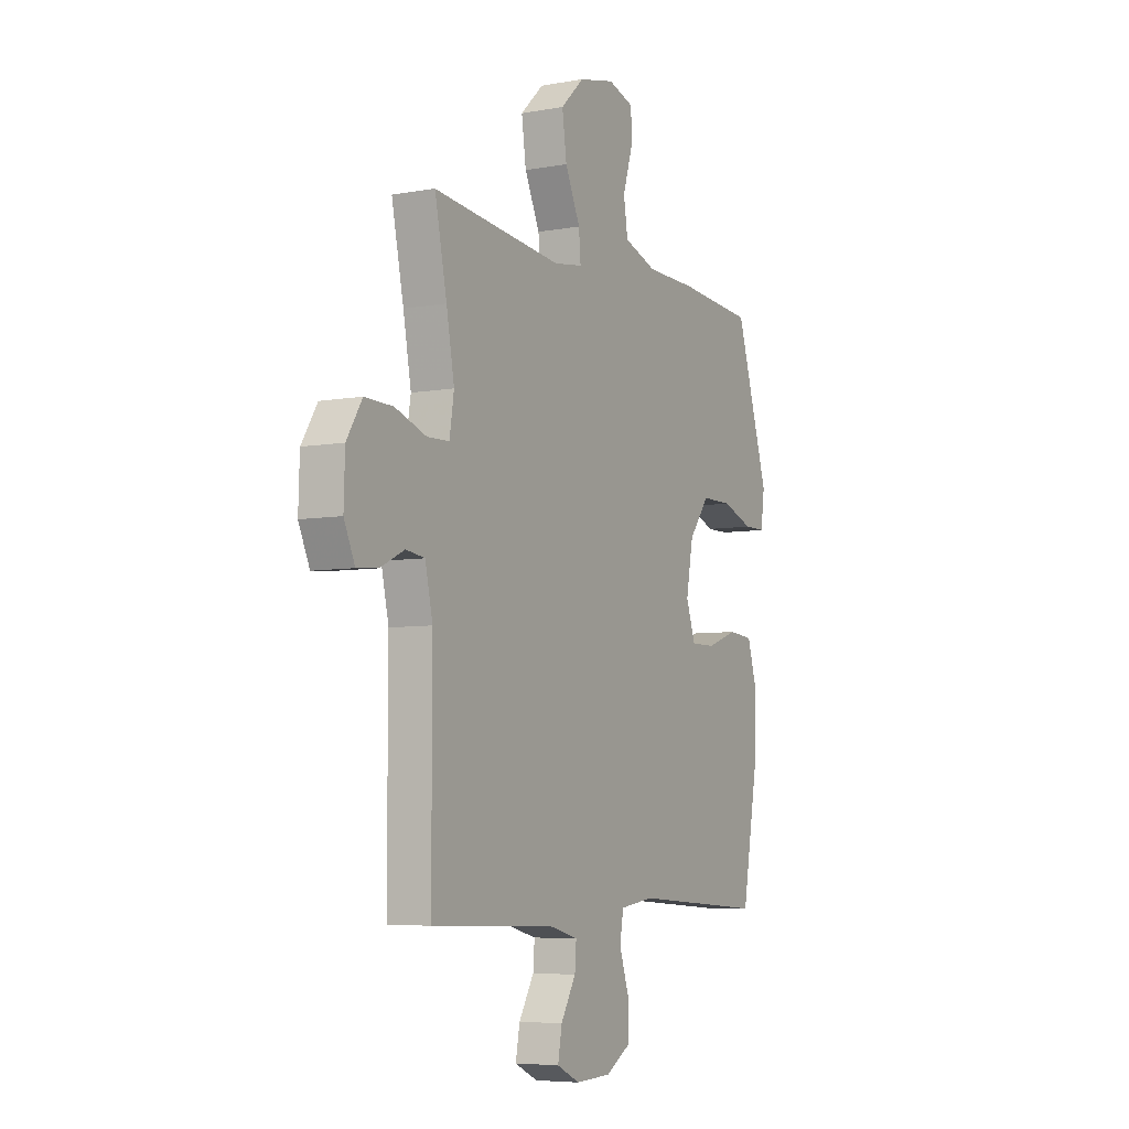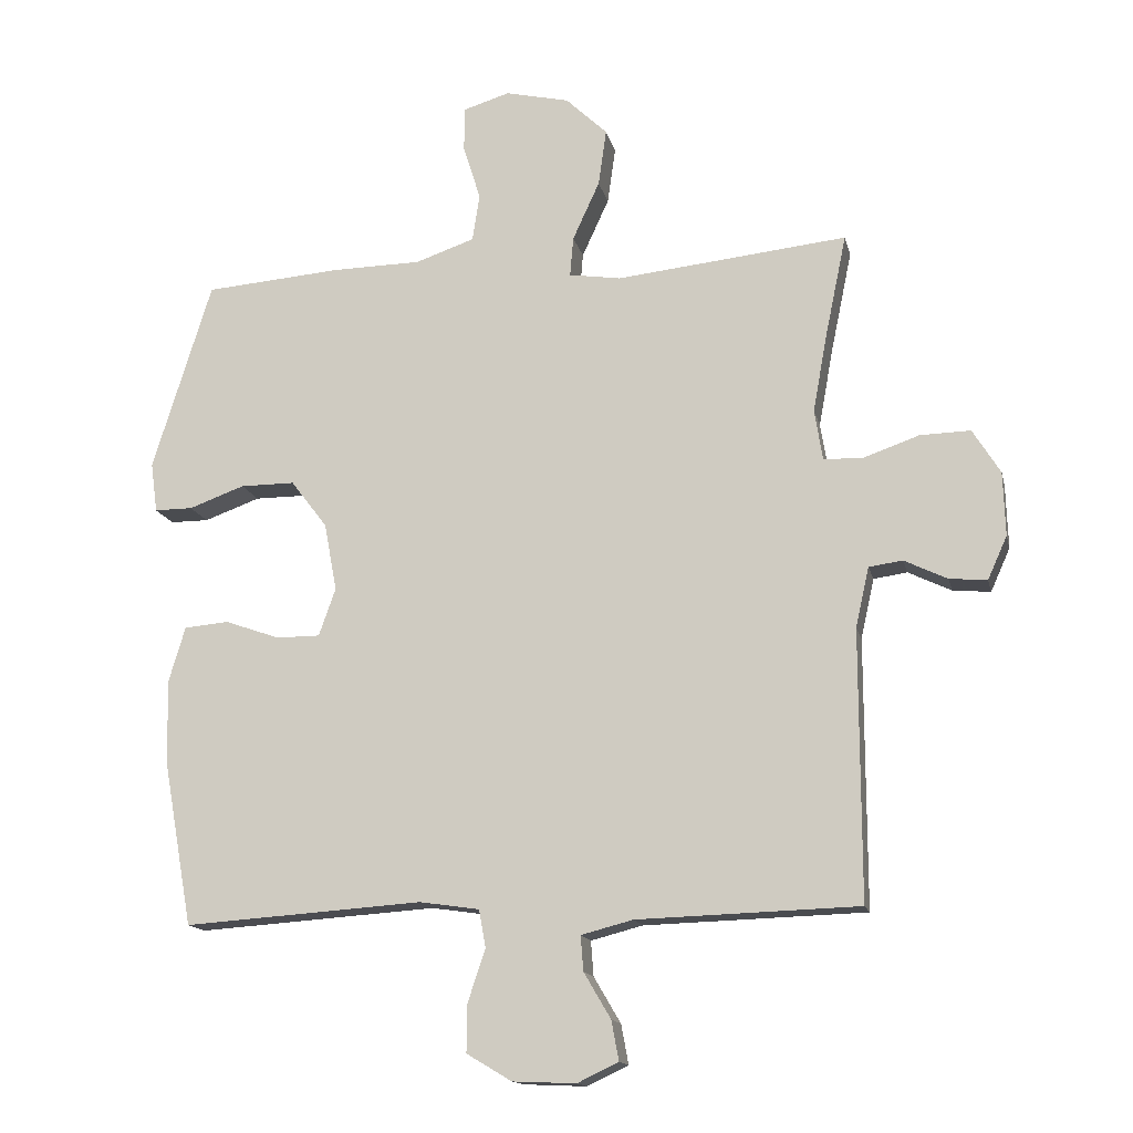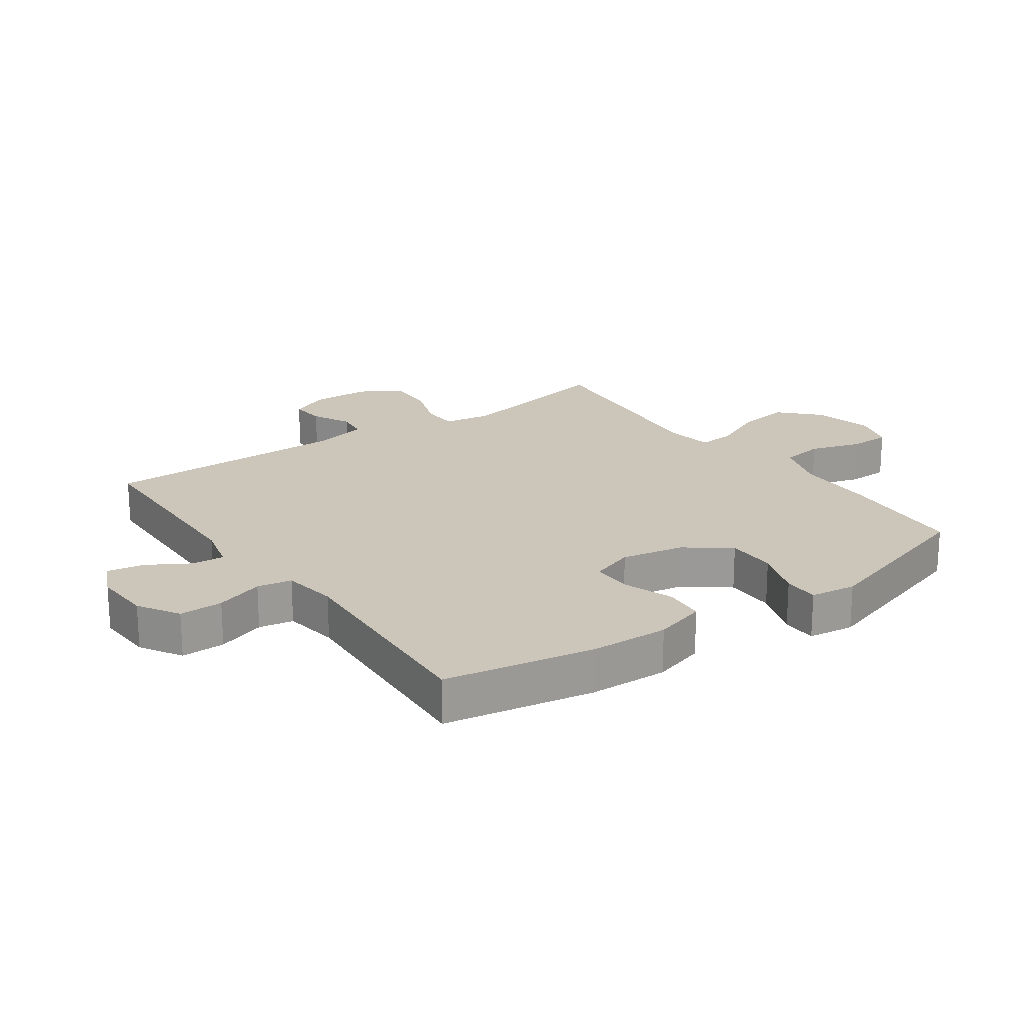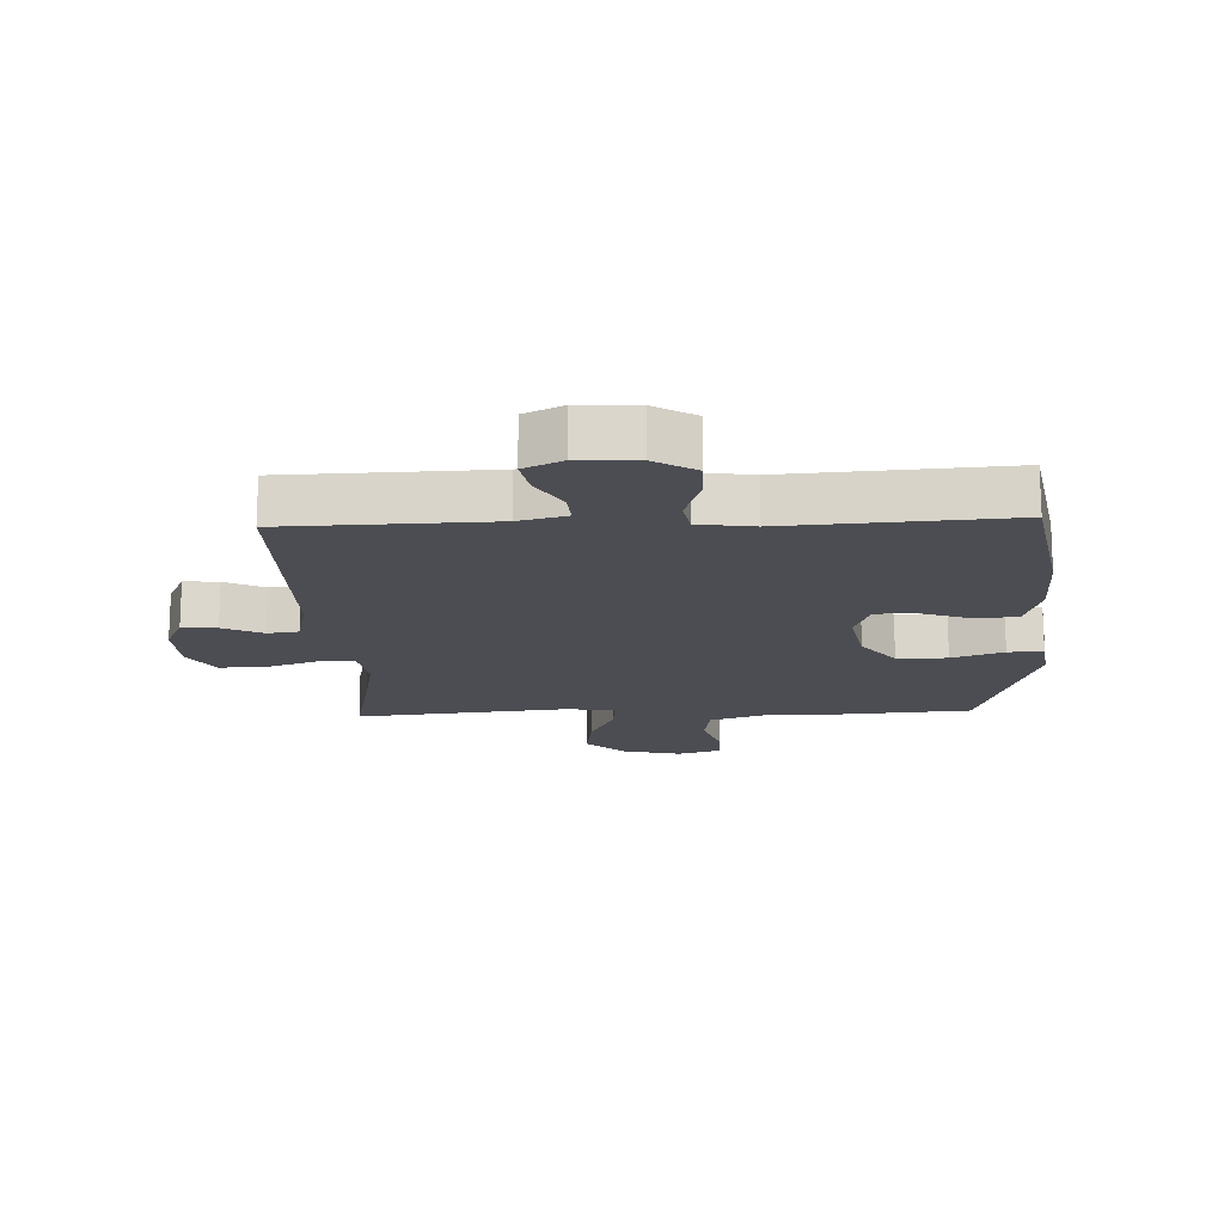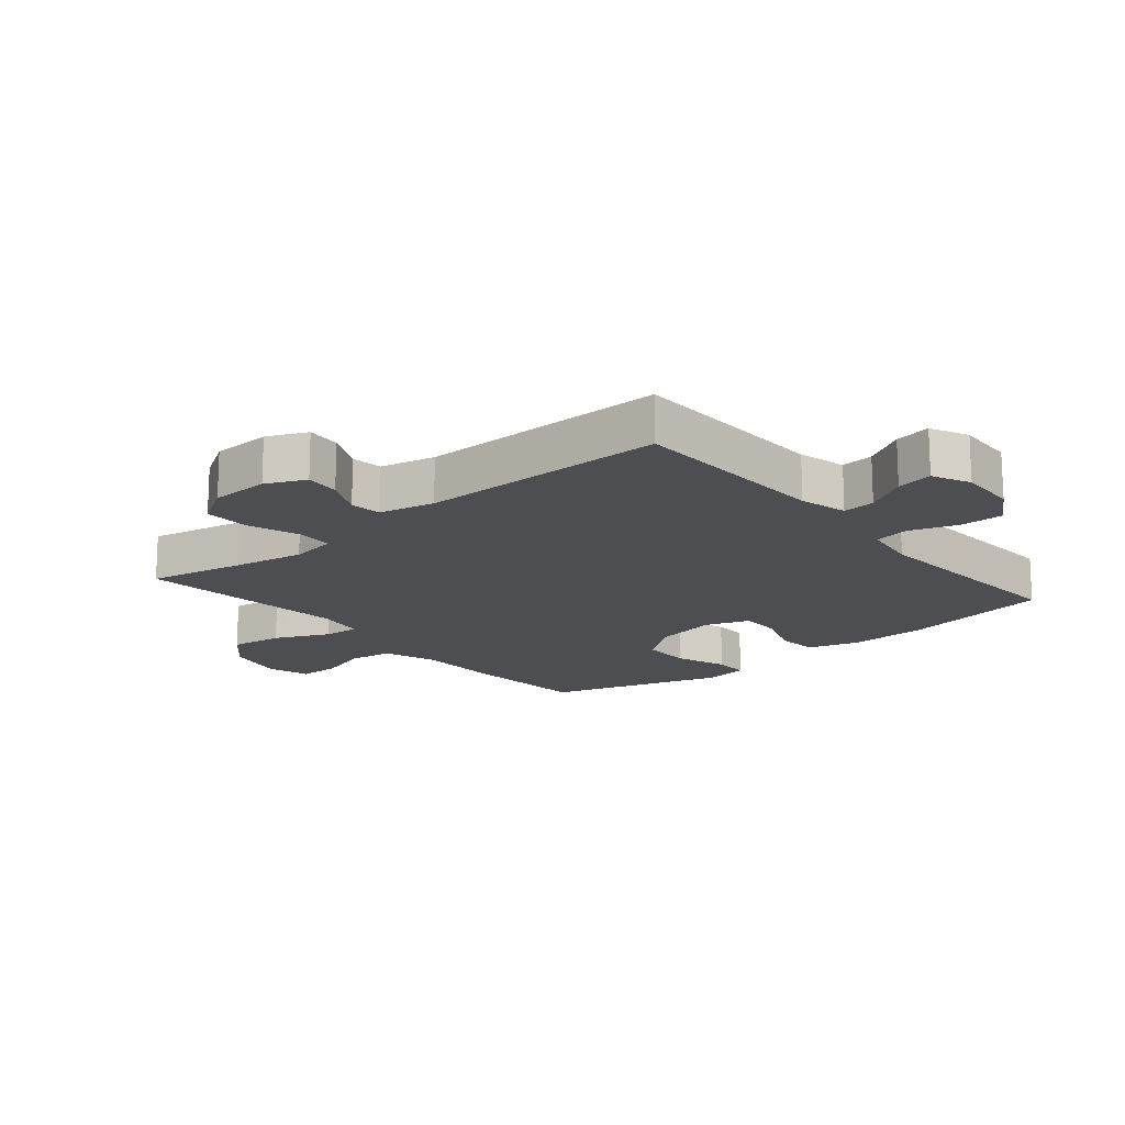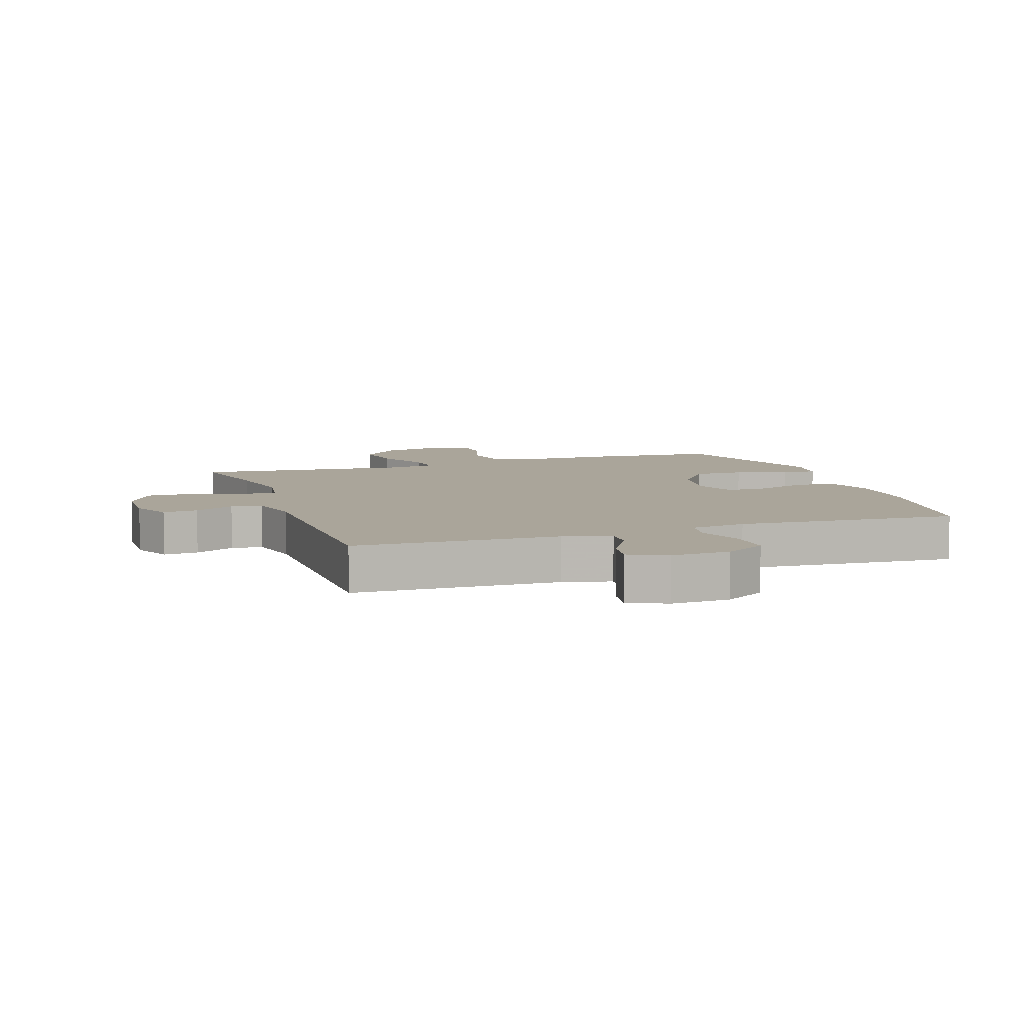
<metadata>
{"format":"obj","ext":"obj","renderer":"f3d","projection":"perspective","resolution":1024,"background":"white","views":[{"elev":-6.1,"azim":118.6,"up":"+Z"},{"elev":-14.8,"azim":12.6,"up":"+Z"},{"elev":20.8,"azim":-125.4,"up":"+Y"},{"elev":-16.3,"azim":-177.7,"up":"+Y"},{"elev":-16.6,"azim":130.0,"up":"+Y"},{"elev":7.6,"azim":161.0,"up":"+Y"}]}
</metadata>
<code>
v 0.5 0.07 -0.5
v 0.171 0.07 -0.51
v 0.094 0.07 -0.53
v 0.098 0.07 -0.582
v 0.138 0.07 -0.65
v 0.149 0.07 -0.709
v 0.088 0.07 -0.738
v -0.006 0.07 -0.734
v -0.073 0.07 -0.694
v -0.072 0.07 -0.623
v -0.046 0.07 -0.545
v -0.056 0.07 -0.489
v -0.145 0.07 -0.476
v -0.5 0.07 -0.5
v -0.543 0.07 -0.259
v -0.547 0.07 -0.131
v -0.522 0.07 -0.047
v -0.456 0.07 -0.041
v -0.374 0.07 -0.07
v -0.309 0.07 -0.07
v -0.284 0.07 0.001
v -0.303 0.07 0.102
v -0.357 0.07 0.173
v -0.438 0.07 0.173
v -0.521 0.07 0.143
v -0.578 0.07 0.143
v -0.588 0.07 0.217
v -0.5 0.07 0.5
v -0.296 0.07 0.516
v -0.164 0.07 0.518
v -0.076 0.07 0.548
v -0.065 0.07 0.618
v -0.091 0.07 0.701
v -0.09 0.07 0.767
v -0.021 0.07 0.788
v 0.074 0.07 0.766
v 0.136 0.07 0.707
v 0.124 0.07 0.622
v 0.084 0.07 0.535
v 0.079 0.07 0.476
v 0.156 0.07 0.464
v 0.5 0.07 0.5
v 0.468 0.07 0.346
v 0.447 0.07 0.231
v 0.459 0.07 0.156
v 0.517 0.07 0.154
v 0.6 0.07 0.183
v 0.675 0.07 0.185
v 0.716 0.07 0.119
v 0.719 0.07 0.024
v 0.69 0.07 -0.04
v 0.634 0.07 -0.035
v 0.57 0.07 -0.004
v 0.52 0.07 -0.011
v 0.5 0.07 -0.1
v 0.5 0 -0.5
v 0.171 0 -0.51
v 0.094 0 -0.53
v 0.098 0 -0.582
v 0.138 0 -0.65
v 0.149 0 -0.709
v 0.088 0 -0.738
v -0.006 0 -0.734
v -0.073 0 -0.694
v -0.072 0 -0.623
v -0.046 0 -0.545
v -0.056 0 -0.489
v -0.145 0 -0.476
v -0.5 0 -0.5
v -0.543 0 -0.259
v -0.547 0 -0.131
v -0.522 0 -0.047
v -0.456 0 -0.041
v -0.374 0 -0.07
v -0.309 0 -0.07
v -0.284 0 0.001
v -0.303 0 0.102
v -0.357 0 0.173
v -0.438 0 0.173
v -0.521 0 0.143
v -0.578 0 0.143
v -0.588 0 0.217
v -0.5 0 0.5
v -0.296 0 0.516
v -0.164 0 0.518
v -0.076 0 0.548
v -0.065 0 0.618
v -0.091 0 0.701
v -0.09 0 0.767
v -0.021 0 0.788
v 0.074 0 0.766
v 0.136 0 0.707
v 0.124 0 0.622
v 0.084 0 0.535
v 0.079 0 0.476
v 0.156 0 0.464
v 0.5 0 0.5
v 0.468 0 0.346
v 0.447 0 0.231
v 0.459 0 0.156
v 0.517 0 0.154
v 0.6 0 0.183
v 0.675 0 0.185
v 0.716 0 0.119
v 0.719 0 0.024
v 0.69 0 -0.04
v 0.634 0 -0.035
v 0.57 0 -0.004
v 0.52 0 -0.011
v 0.5 0 -0.1
f 50 51 52 53
f 50 53 54
f 49 50 54
f 46 47 48 49
f 45 46 49 54
f 41 42 43
f 40 41 43 44
f 36 37 38 39
f 36 39 40
f 35 36 40
f 32 33 34 35
f 31 32 35 40
f 30 31 40 44
f 24 25 26 27
f 23 24 27 28
f 22 23 28 29
f 16 17 18 19
f 16 19 20
f 13 14 15 16
f 12 13 16 20
f 8 9 10 11
f 8 11 12
f 7 8 12
f 4 5 6 7
f 3 4 7 12
f 2 3 12 20
f 55 1 2 20
f 45 54 55 20
f 21 22 29 30
f 21 30 44 45
f 20 21 45
f 108 107 106 105
f 109 108 105
f 109 105 104
f 104 103 102 101
f 109 104 101 100
f 98 97 96
f 99 98 96 95
f 94 93 92 91
f 95 94 91
f 95 91 90
f 90 89 88 87
f 95 90 87 86
f 99 95 86 85
f 82 81 80 79
f 83 82 79 78
f 84 83 78 77
f 74 73 72 71
f 75 74 71
f 71 70 69 68
f 75 71 68 67
f 66 65 64 63
f 67 66 63
f 67 63 62
f 62 61 60 59
f 67 62 59 58
f 75 67 58 57
f 75 57 56 110
f 75 110 109 100
f 85 84 77 76
f 100 99 85 76
f 100 76 75
f 1 56 57 2
f 2 57 58 3
f 3 58 59 4
f 4 59 60 5
f 5 60 61 6
f 6 61 62 7
f 7 62 63 8
f 8 63 64 9
f 9 64 65 10
f 10 65 66 11
f 11 66 67 12
f 12 67 68 13
f 13 68 69 14
f 14 69 70 15
f 15 70 71 16
f 16 71 72 17
f 17 72 73 18
f 18 73 74 19
f 19 74 75 20
f 20 75 76 21
f 21 76 77 22
f 22 77 78 23
f 23 78 79 24
f 24 79 80 25
f 25 80 81 26
f 26 81 82 27
f 27 82 83 28
f 28 83 84 29
f 29 84 85 30
f 30 85 86 31
f 31 86 87 32
f 32 87 88 33
f 33 88 89 34
f 34 89 90 35
f 35 90 91 36
f 36 91 92 37
f 37 92 93 38
f 38 93 94 39
f 39 94 95 40
f 40 95 96 41
f 41 96 97 42
f 42 97 98 43
f 43 98 99 44
f 44 99 100 45
f 45 100 101 46
f 46 101 102 47
f 47 102 103 48
f 48 103 104 49
f 49 104 105 50
f 50 105 106 51
f 51 106 107 52
f 52 107 108 53
f 53 108 109 54
f 54 109 110 55
f 55 110 56 1

</code>
